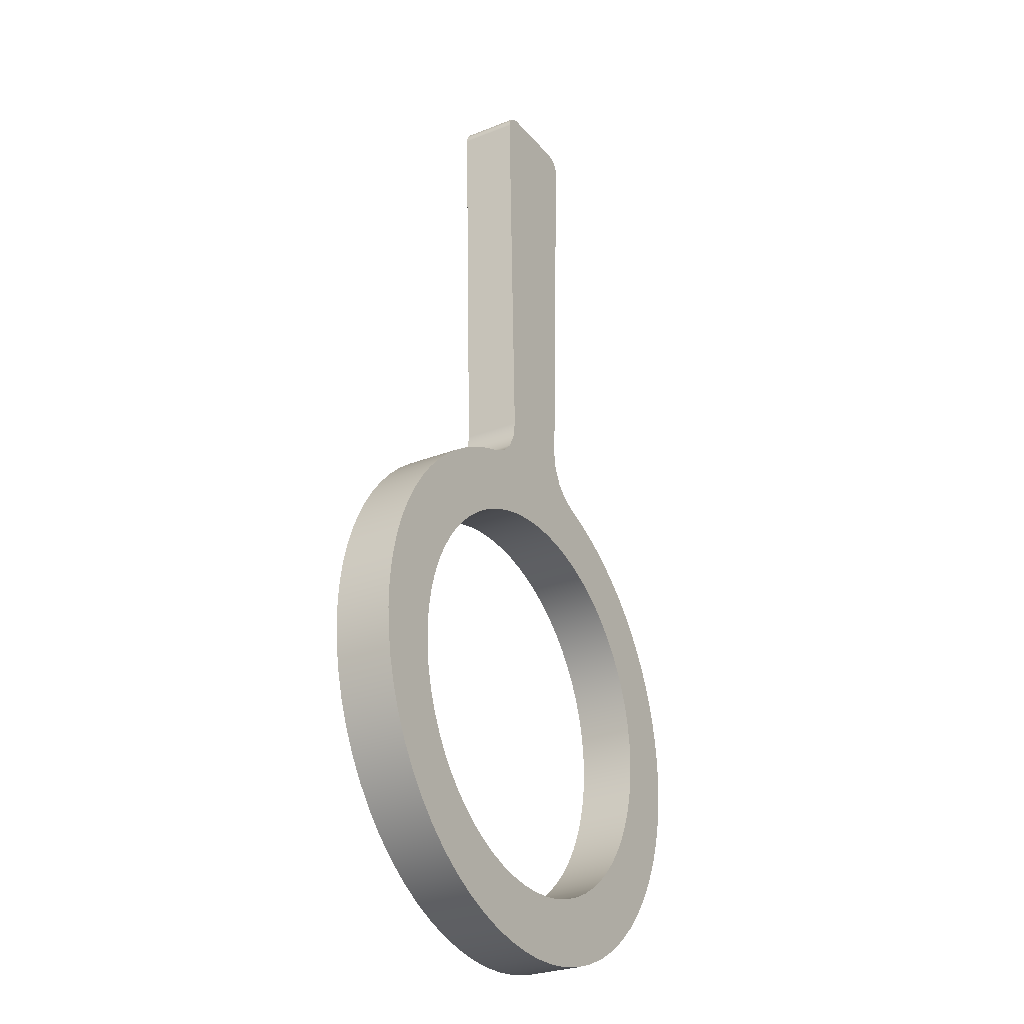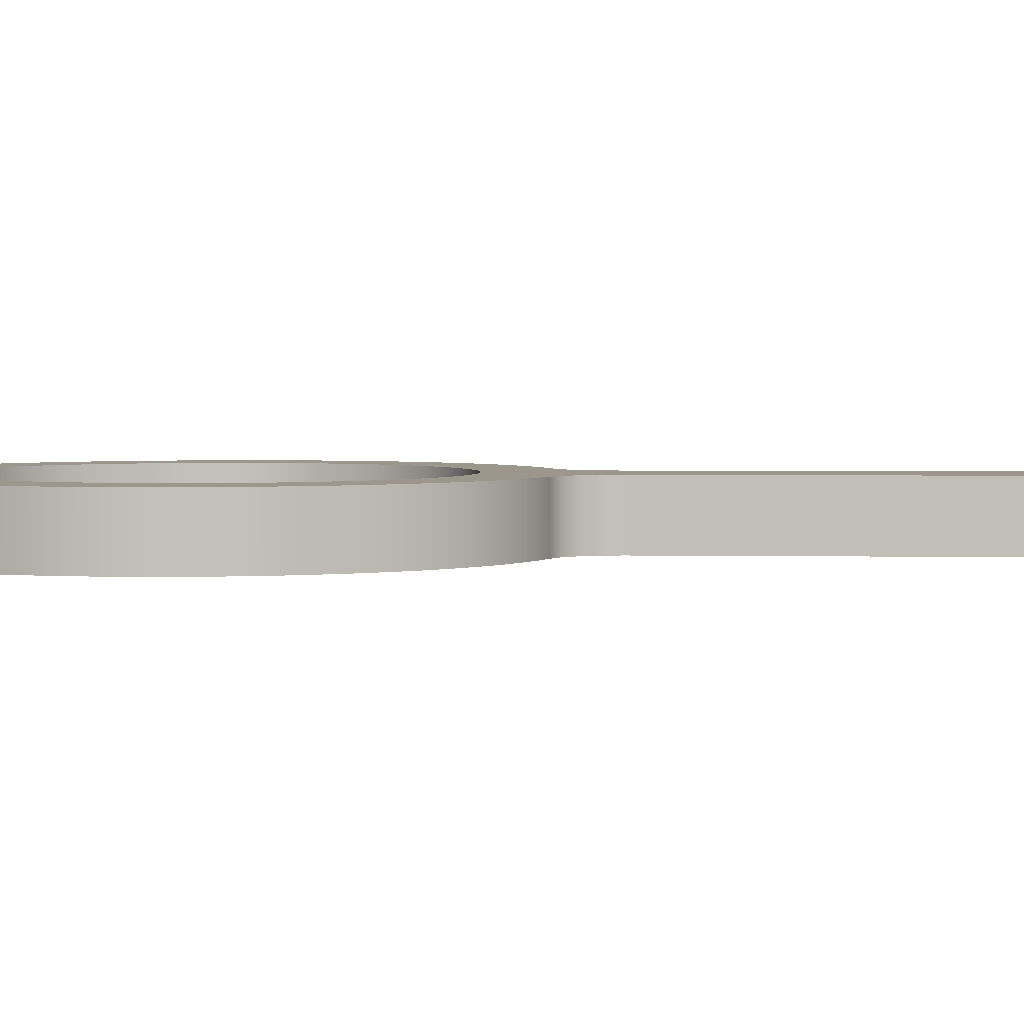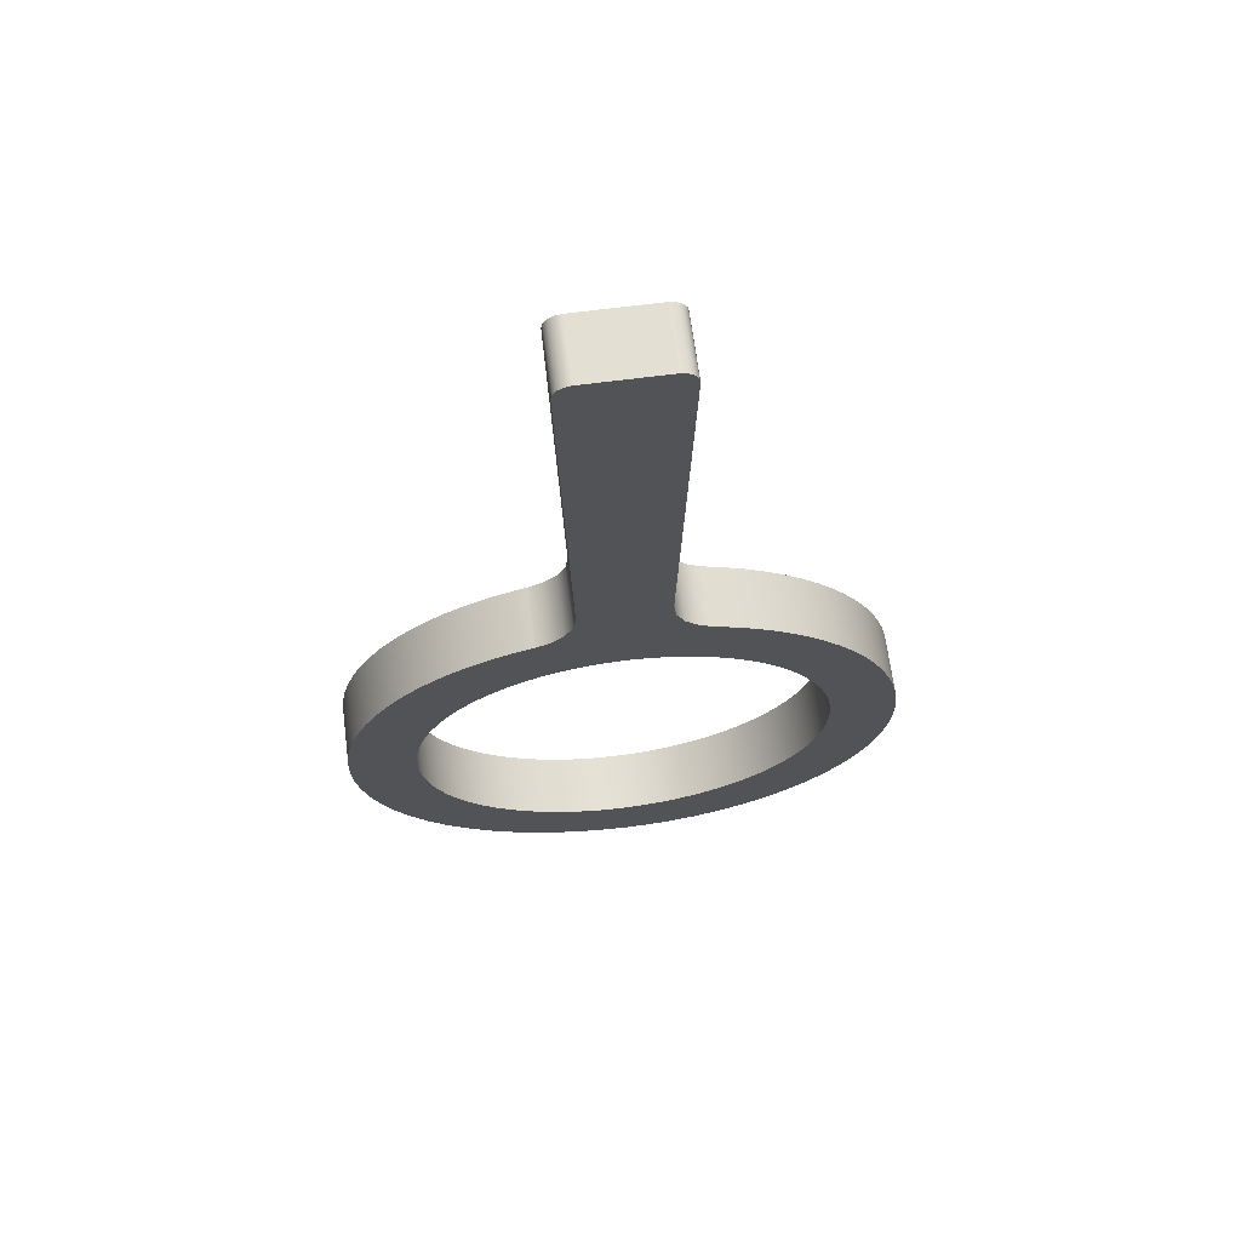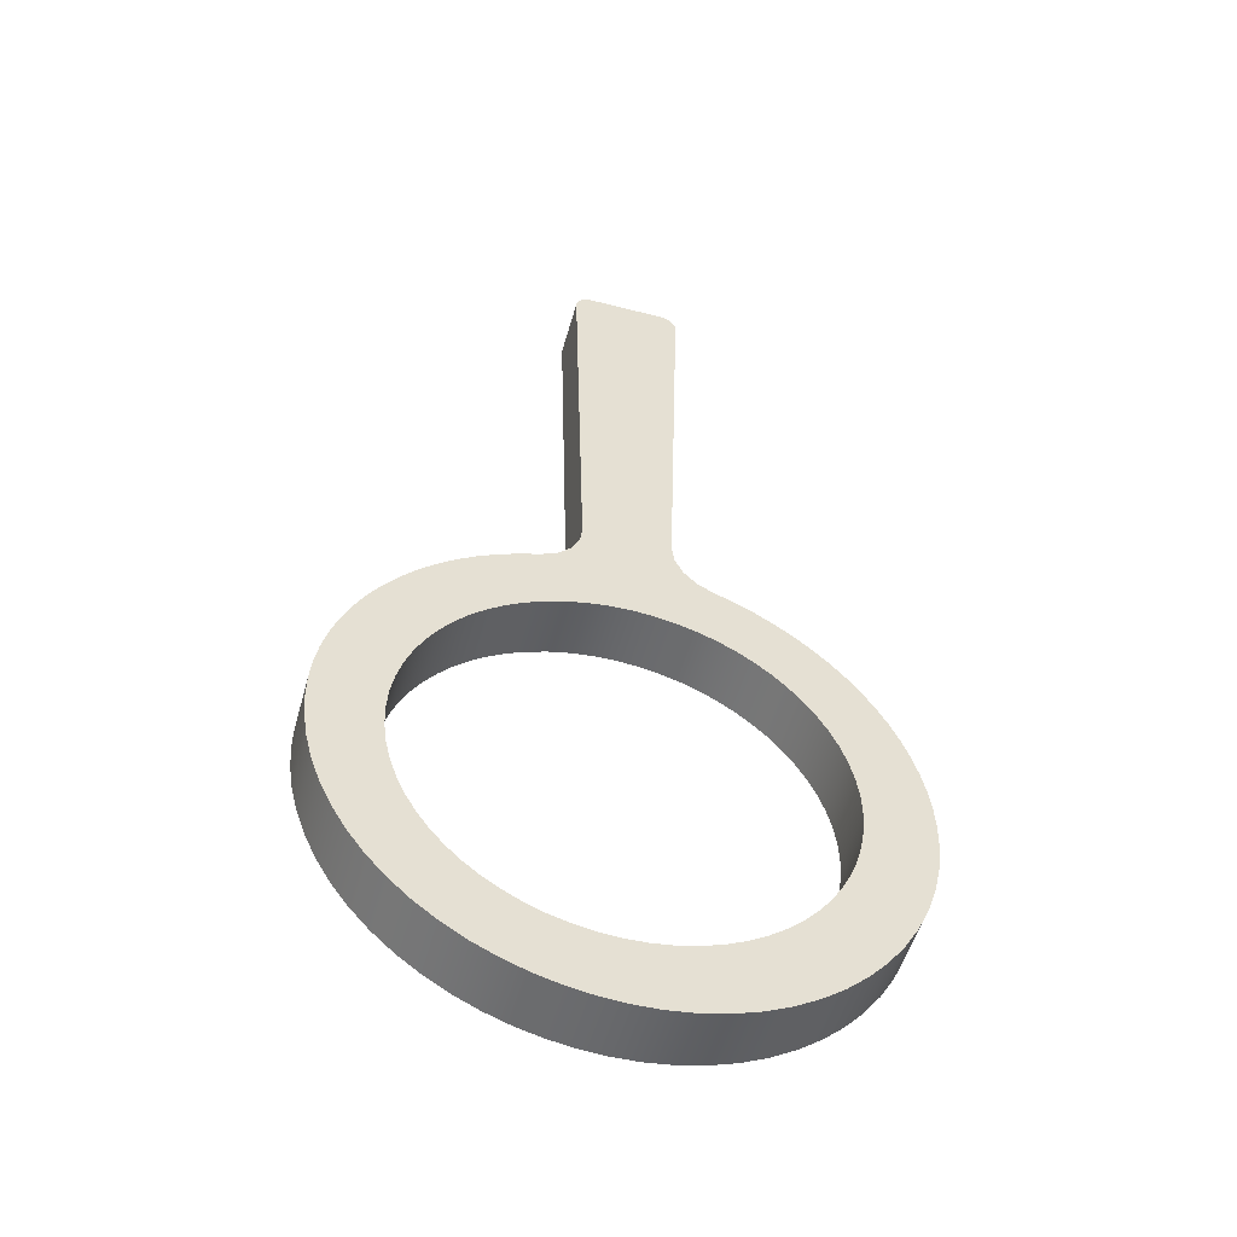
<metadata>
{"format":"obj","ext":"obj","renderer":"f3d","projection":"perspective","resolution":1024,"background":"white","views":[{"elev":-27.6,"azim":121.3,"up":"+Z"},{"elev":2.9,"azim":-88.0,"up":"+Y"},{"elev":66.6,"azim":172.6,"up":"+Z"},{"elev":-52.1,"azim":164.4,"up":"+Z"}]}
</metadata>
<code>
g Movel
o object_1
v 356.9 0 -115.3
v 356.9 10.78 -115.3
v 358 0 -115.5
v 358 10.78 -115.5
v 359 0 -116.2
v 359 10.78 -116.2
v 359.7 0 -117.2
v 359.7 10.78 -117.2
v 359.9 0 -118.3
v 359.9 10.78 -118.3
v 359.7 0 -124.9
v 359.7 10.78 -124.9
v 359.5 0 -131.5
v 359.5 10.78 -131.5
v 359.3 0 -138.1
v 359.3 10.78 -138.1
v 359.1 0 -144.7
v 359.1 10.78 -144.7
v 358.9 0 -151.3
v 358.9 10.78 -151.3
v 358.7 0 -158
v 358.7 10.78 -158
v 358.6 0 -164.6
v 358.6 10.78 -164.6
v 358.4 0 -171.2
v 358.4 10.78 -171.2
v 358.2 0 -177.8
v 358.2 10.78 -177.8
v 358 0 -184.4
v 358 10.78 -184.4
v 357.8 0 -191
v 357.8 10.78 -191
v 358.2 0 -194.1
v 358.2 10.78 -194.1
v 359.7 0 -197
v 359.7 10.78 -197
v 362 0 -199.3
v 362 10.78 -199.3
v 364.8 0 -200.6
v 364.8 10.78 -200.6
v 368.3 0 -201.7
v 368.3 10.78 -201.7
v 371.8 0 -203.2
v 371.8 10.78 -203.2
v 375.2 0 -204.9
v 375.2 10.78 -204.9
v 378.5 0 -207
v 378.5 10.78 -207
v 381.7 0 -209.4
v 381.7 10.78 -209.4
v 384.7 0 -212
v 384.7 10.78 -212
v 387.5 0 -215
v 387.5 10.78 -215
v 390.1 0 -218.1
v 390.1 10.78 -218.1
v 392.3 0 -221.5
v 392.3 10.78 -221.5
v 394.3 0 -225
v 394.3 10.78 -225
v 395.9 0 -228.7
v 395.9 10.78 -228.7
v 397.2 0 -232.5
v 397.2 10.78 -232.5
v 398.2 0 -236.3
v 398.2 10.78 -236.3
v 398.8 0 -240.1
v 398.8 10.78 -240.1
v 399.2 0 -243.8
v 399.2 10.78 -243.8
v 399.2 0 -247.5
v 399.2 10.78 -247.5
v 398.9 0 -251.9
v 398.9 10.78 -251.9
v 398.2 0 -256.4
v 398.2 10.78 -256.4
v 397 0 -261
v 397 10.78 -261
v 395.4 0 -265.5
v 395.4 10.78 -265.5
v 393.3 0 -269.9
v 393.3 10.78 -269.9
v 390.7 0 -274.1
v 390.7 10.78 -274.1
v 387.8 0 -278.2
v 387.8 10.78 -278.2
v 384.4 0 -281.9
v 384.4 10.78 -281.9
v 380.7 0 -285.3
v 380.7 10.78 -285.3
v 376.6 0 -288.3
v 376.6 10.78 -288.3
v 372.4 0 -290.8
v 372.4 10.78 -290.8
v 368 0 -292.9
v 368 10.78 -292.9
v 363.4 0 -294.5
v 363.4 10.78 -294.5
v 358.9 0 -295.7
v 358.9 10.78 -295.7
v 354.4 0 -296.4
v 354.4 10.78 -296.4
v 350 0 -296.7
v 350 10.78 -296.7
v 345.2 0 -296.6
v 345.2 10.78 -296.6
v 340.4 0 -296
v 340.4 10.78 -296
v 335.6 0 -294.9
v 335.6 10.78 -294.9
v 330.9 0 -293.4
v 330.9 10.78 -293.4
v 326.5 0 -291.3
v 326.5 10.78 -291.3
v 322.2 0 -288.8
v 322.2 10.78 -288.8
v 318.3 0 -285.9
v 318.3 10.78 -285.9
v 314.8 0 -282.7
v 314.8 10.78 -282.7
v 311.6 0 -279.2
v 311.6 10.78 -279.2
v 308.7 0 -275.3
v 308.7 10.78 -275.3
v 306.2 0 -271
v 306.2 10.78 -271
v 304.1 0 -266.6
v 304.1 10.78 -266.6
v 302.6 0 -261.9
v 302.6 10.78 -261.9
v 301.5 0 -257.1
v 301.5 10.78 -257.1
v 300.9 0 -252.3
v 300.9 10.78 -252.3
v 300.8 0 -247.5
v 300.8 10.78 -247.5
v 301 0 -243.8
v 301 10.78 -243.8
v 301.5 0 -240.1
v 301.5 10.78 -240.1
v 302.3 0 -236.4
v 302.3 10.78 -236.4
v 303.4 0 -232.7
v 303.4 10.78 -232.7
v 304.8 0 -229
v 304.8 10.78 -229
v 306.5 0 -225.4
v 306.5 10.78 -225.4
v 308.4 0 -222
v 308.4 10.78 -222
v 310.7 0 -218.7
v 310.7 10.78 -218.7
v 313.2 0 -215.5
v 313.2 10.78 -215.5
v 315.9 0 -212.6
v 315.9 10.78 -212.6
v 318.8 0 -210
v 318.8 10.78 -210
v 321.8 0 -207.5
v 321.8 10.78 -207.5
v 325.1 0 -205.4
v 325.1 10.78 -205.4
v 328.4 0 -203.5
v 328.4 10.78 -203.5
v 331.8 0 -201.9
v 331.8 10.78 -201.9
v 335.2 0 -200.6
v 335.2 10.78 -200.6
v 338 0 -199.1
v 338 10.78 -199.1
v 340.3 0 -196.8
v 340.3 10.78 -196.8
v 341.7 0 -193.8
v 341.7 10.78 -193.8
v 342.2 0 -190.7
v 342.2 10.78 -190.7
v 342 0 -184.2
v 342 10.78 -184.2
v 341.8 0 -177.6
v 341.8 10.78 -177.6
v 341.6 0 -171
v 341.6 10.78 -171
v 341.4 0 -164.4
v 341.4 10.78 -164.4
v 341.2 0 -157.9
v 341.2 10.78 -157.9
v 341.1 0 -151.3
v 341.1 10.78 -151.3
v 340.9 0 -144.7
v 340.9 10.78 -144.7
v 340.7 0 -138.1
v 340.7 10.78 -138.1
v 340.5 0 -131.6
v 340.5 10.78 -131.6
v 340.3 0 -125
v 340.3 10.78 -125
v 340.1 0 -118.4
v 340.1 10.78 -118.4
v 340.3 0 -117.2
v 340.3 10.78 -117.2
v 341 0 -116.2
v 341 10.78 -116.2
v 341.9 0 -115.5
v 341.9 10.78 -115.5
v 343.1 0 -115.3
v 343.1 10.78 -115.3
v 347.7 0 -115.3
v 347.7 10.78 -115.3
v 352.3 0 -115.3
v 352.3 10.78 -115.3
v 374.1 0 -275.9
v 374.1 10.78 -275.9
v 376.5 0 -273.6
v 376.5 10.78 -273.6
v 378.9 0 -271
v 378.9 10.78 -271
v 381 0 -268.1
v 381 10.78 -268.1
v 382.8 0 -265
v 382.8 10.78 -265
v 384.4 0 -261.6
v 384.4 10.78 -261.6
v 385.7 0 -258.1
v 385.7 10.78 -258.1
v 386.6 0 -254.3
v 386.6 10.78 -254.3
v 387.1 0 -250.5
v 387.1 10.78 -250.5
v 387.2 0 -246.7
v 387.2 10.78 -246.7
v 386.9 0 -242.9
v 386.9 10.78 -242.9
v 386.3 0 -239.1
v 386.3 10.78 -239.1
v 385.2 0 -235.5
v 385.2 10.78 -235.5
v 383.9 0 -232.1
v 383.9 10.78 -232.1
v 382.3 0 -229
v 382.3 10.78 -229
v 380.4 0 -226.1
v 380.4 10.78 -226.1
v 378.4 0 -223.4
v 378.4 10.78 -223.4
v 376.1 0 -221
v 376.1 10.78 -221
v 373.5 0 -218.6
v 373.5 10.78 -218.6
v 370.6 0 -216.5
v 370.6 10.78 -216.5
v 367.5 0 -214.7
v 367.5 10.78 -214.7
v 364.1 0 -213.1
v 364.1 10.78 -213.1
v 360.6 0 -211.8
v 360.6 10.78 -211.8
v 356.8 0 -210.9
v 356.8 10.78 -210.9
v 353 0 -210.4
v 353 10.78 -210.4
v 349.2 0 -210.3
v 349.2 10.78 -210.3
v 345.3 0 -210.6
v 345.3 10.78 -210.6
v 341.6 0 -211.2
v 341.6 10.78 -211.2
v 338 0 -212.3
v 338 10.78 -212.3
v 334.6 0 -213.6
v 334.6 10.78 -213.6
v 331.5 0 -215.2
v 331.5 10.78 -215.2
v 328.5 0 -217.1
v 328.5 10.78 -217.1
v 325.9 0 -219.1
v 325.9 10.78 -219.1
v 323.4 0 -221.4
v 323.4 10.78 -221.4
v 321.1 0 -224
v 321.1 10.78 -224
v 319 0 -226.9
v 319 10.78 -226.9
v 317.1 0 -230
v 317.1 10.78 -230
v 315.6 0 -233.4
v 315.6 10.78 -233.4
v 314.3 0 -237
v 314.3 10.78 -237
v 313.4 0 -240.7
v 313.4 10.78 -240.7
v 312.9 0 -244.5
v 312.9 10.78 -244.5
v 312.8 0 -248.3
v 312.8 10.78 -248.3
v 313.1 0 -252.2
v 313.1 10.78 -252.2
v 313.7 0 -255.9
v 313.7 10.78 -255.9
v 314.7 0 -259.5
v 314.7 10.78 -259.5
v 316.1 0 -262.9
v 316.1 10.78 -262.9
v 317.7 0 -266
v 317.7 10.78 -266
v 319.6 0 -269
v 319.6 10.78 -269
v 321.6 0 -271.6
v 321.6 10.78 -271.6
v 323.9 0 -274.1
v 323.9 10.78 -274.1
v 326.5 0 -276.4
v 326.5 10.78 -276.4
v 329.4 0 -278.5
v 329.4 10.78 -278.5
v 332.5 0 -280.4
v 332.5 10.78 -280.4
v 335.9 0 -281.9
v 335.9 10.78 -281.9
v 339.4 0 -283.2
v 339.4 10.78 -283.2
v 343.2 0 -284.1
v 343.2 10.78 -284.1
v 347 0 -284.6
v 347 10.78 -284.6
v 350.8 0 -284.7
v 350.8 10.78 -284.7
v 354.6 0 -284.4
v 354.6 10.78 -284.4
v 358.4 0 -283.8
v 358.4 10.78 -283.8
v 362 0 -282.8
v 362 10.78 -282.8
v 365.4 0 -281.4
v 365.4 10.78 -281.4
v 368.5 0 -279.8
v 368.5 10.78 -279.8
v 371.5 0 -277.9
v 371.5 10.78 -277.9
f 9 11 13 15 17 19 21 23 25 27 29 31 32 30 28 26 24 22 20 18 16 14 12 10
f 175 177 179 181 183 185 187 189 191 193 195 197 198 196 194 192 190 188 186 184 182 180 178 176
f 1 3 4 2
f 3 5 6 4
f 5 7 8 6
f 7 9 10 8
f 31 33 34 32
f 33 35 36 34
f 35 37 38 36
f 37 39 40 38
f 39 41 42 40
f 41 43 44 42
f 43 45 46 44
f 45 47 48 46
f 47 49 50 48
f 49 51 52 50
f 51 53 54 52
f 53 55 56 54
f 55 57 58 56
f 57 59 60 58
f 59 61 62 60
f 61 63 64 62
f 63 65 66 64
f 65 67 68 66
f 67 69 70 68
f 69 71 72 70
f 71 73 74 72
f 73 75 76 74
f 75 77 78 76
f 77 79 80 78
f 79 81 82 80
f 81 83 84 82
f 83 85 86 84
f 85 87 88 86
f 87 89 90 88
f 89 91 92 90
f 91 93 94 92
f 93 95 96 94
f 95 97 98 96
f 97 99 100 98
f 99 101 102 100
f 101 103 104 102
f 103 105 106 104
f 105 107 108 106
f 107 109 110 108
f 109 111 112 110
f 111 113 114 112
f 113 115 116 114
f 115 117 118 116
f 117 119 120 118
f 119 121 122 120
f 121 123 124 122
f 123 125 126 124
f 125 127 128 126
f 127 129 130 128
f 129 131 132 130
f 131 133 134 132
f 133 135 136 134
f 135 137 138 136
f 137 139 140 138
f 139 141 142 140
f 141 143 144 142
f 143 145 146 144
f 145 147 148 146
f 147 149 150 148
f 149 151 152 150
f 151 153 154 152
f 153 155 156 154
f 155 157 158 156
f 157 159 160 158
f 159 161 162 160
f 161 163 164 162
f 163 165 166 164
f 165 167 168 166
f 167 169 170 168
f 169 171 172 170
f 171 173 174 172
f 173 175 176 174
f 197 199 200 198
f 199 201 202 200
f 201 203 204 202
f 203 205 206 204
f 205 207 208 206
f 207 209 210 208
f 209 1 2 210
f 211 213 214 212
f 213 215 216 214
f 215 217 218 216
f 217 219 220 218
f 219 221 222 220
f 221 223 224 222
f 223 225 226 224
f 225 227 228 226
f 227 229 230 228
f 229 231 232 230
f 231 233 234 232
f 233 235 236 234
f 235 237 238 236
f 237 239 240 238
f 239 241 242 240
f 241 243 244 242
f 243 245 246 244
f 245 247 248 246
f 247 249 250 248
f 249 251 252 250
f 251 253 254 252
f 253 255 256 254
f 255 257 258 256
f 257 259 260 258
f 259 261 262 260
f 261 263 264 262
f 263 265 266 264
f 265 267 268 266
f 267 269 270 268
f 269 271 272 270
f 271 273 274 272
f 273 275 276 274
f 275 277 278 276
f 277 279 280 278
f 279 281 282 280
f 281 283 284 282
f 283 285 286 284
f 285 287 288 286
f 287 289 290 288
f 289 291 292 290
f 291 293 294 292
f 293 295 296 294
f 295 297 298 296
f 297 299 300 298
f 299 301 302 300
f 301 303 304 302
f 303 305 306 304
f 305 307 308 306
f 307 309 310 308
f 309 311 312 310
f 311 313 314 312
f 313 315 316 314
f 315 317 318 316
f 317 319 320 318
f 319 321 322 320
f 321 323 324 322
f 323 325 326 324
f 325 327 328 326
f 327 329 330 328
f 329 331 332 330
f 331 333 334 332
f 333 335 336 334
f 335 337 338 336
f 337 211 212 338
f 161 159 273
f 157 273 159
f 157 155 275
f 271 163 161
f 169 167 265
f 267 167 165
f 167 267 265
f 269 165 163
f 165 269 267
f 279 151 281
f 149 147 283
f 151 149 281
f 281 149 283
f 279 153 151
f 273 157 275
f 271 161 273
f 153 279 277
f 155 153 277
f 275 155 277
f 271 269 163
f 195 193 13
f 199 197 205
f 191 15 193
f 189 15 191
f 205 197 207
f 207 197 195
f 203 199 205
f 187 17 189
f 199 203 201
f 185 19 187
f 21 185 183
f 265 263 169
f 171 169 263
f 25 181 179
f 31 175 173
f 175 29 177
f 171 263 261
f 171 33 173
f 171 261 35
f 179 177 27
f 23 183 181
f 11 207 195
f 289 141 139
f 137 135 291
f 137 291 139
f 143 141 287
f 141 289 287
f 145 143 285
f 291 135 293
f 289 139 291
f 287 285 143
f 133 293 135
f 131 129 297
f 127 299 129
f 127 125 301
f 133 131 295
f 123 303 125
f 297 129 299
f 121 305 123
f 307 121 119
f 301 299 127
f 295 131 297
f 295 293 133
f 147 145 285
f 305 121 307
f 303 123 305
f 119 117 309
f 113 315 313
f 115 313 311
f 117 311 309
f 307 119 309
f 313 115 113
f 113 111 315
f 317 111 109
f 311 117 115
f 107 321 319
f 109 107 319
f 107 105 321
f 323 321 105
f 103 323 105
f 317 109 319
f 317 315 111
f 301 125 303
f 285 283 147
f 1 209 9
f 189 17 15
f 1 9 5
f 3 1 5
f 187 19 17
f 209 11 9
f 15 13 193
f 13 11 195
f 5 9 7
f 29 175 31
f 259 257 37
f 33 31 173
f 35 33 171
f 29 27 177
f 23 181 25
f 183 23 21
f 261 259 35
f 27 25 179
f 185 21 19
f 35 259 37
f 255 39 37
f 255 253 39
f 41 39 253
f 43 41 253
f 257 255 37
f 45 43 251
f 49 47 247
f 45 249 47
f 43 253 251
f 51 49 245
f 249 45 251
f 245 49 247
f 53 245 243
f 249 247 47
f 241 55 243
f 57 55 241
f 57 239 59
f 241 239 57
f 61 59 237
f 53 243 55
f 53 51 245
f 89 211 337
f 93 335 333
f 95 333 331
f 335 91 337
f 215 213 85
f 213 211 87
f 85 217 215
f 87 211 89
f 99 327 101
f 101 325 103
f 325 323 103
f 327 325 101
f 99 329 327
f 93 333 95
f 95 331 97
f 329 99 97
f 329 97 331
f 93 91 335
f 91 89 337
f 83 219 217
f 235 61 237
f 67 233 231
f 233 63 235
f 233 67 65
f 231 69 67
f 71 69 229
f 69 231 229
f 227 71 229
f 63 233 65
f 237 59 239
f 73 71 227
f 223 221 79
f 87 85 213
f 221 219 81
f 83 217 85
f 77 225 223
f 75 225 77
f 79 77 223
f 81 219 83
f 81 79 221
f 73 225 75
f 73 227 225
f 61 235 63
f 207 11 209
f 162 274 160
f 158 160 274
f 158 276 156
f 272 162 164
f 170 266 168
f 268 166 168
f 168 266 268
f 270 164 166
f 166 268 270
f 280 282 152
f 150 284 148
f 152 282 150
f 282 284 150
f 280 152 154
f 274 276 158
f 272 274 162
f 154 278 280
f 156 278 154
f 276 278 156
f 272 164 270
f 196 14 194
f 200 206 198
f 192 194 16
f 190 192 16
f 206 208 198
f 208 196 198
f 204 206 200
f 188 190 18
f 200 202 204
f 186 188 20
f 22 184 186
f 266 170 264
f 172 264 170
f 26 180 182
f 32 174 176
f 176 178 30
f 172 262 264
f 172 174 34
f 172 36 262
f 180 28 178
f 24 182 184
f 12 196 208
f 290 140 142
f 138 292 136
f 138 140 292
f 144 288 142
f 142 288 290
f 146 286 144
f 292 294 136
f 290 292 140
f 288 144 286
f 134 136 294
f 132 298 130
f 128 130 300
f 128 302 126
f 134 296 132
f 124 126 304
f 298 300 130
f 122 124 306
f 308 120 122
f 302 128 300
f 296 298 132
f 296 134 294
f 148 286 146
f 306 308 122
f 304 306 124
f 120 310 118
f 114 314 316
f 116 312 314
f 118 310 312
f 308 310 120
f 314 114 116
f 114 316 112
f 318 110 112
f 312 116 118
f 108 320 322
f 110 320 108
f 108 322 106
f 324 106 322
f 104 106 324
f 318 320 110
f 318 112 316
f 302 304 126
f 286 148 284
f 2 10 210
f 190 16 18
f 2 6 10
f 4 6 2
f 188 18 20
f 210 10 12
f 16 194 14
f 14 196 12
f 6 8 10
f 30 32 176
f 260 38 258
f 34 174 32
f 36 172 34
f 30 178 28
f 24 26 182
f 184 22 24
f 262 36 260
f 28 180 26
f 186 20 22
f 36 38 260
f 256 38 40
f 256 40 254
f 42 254 40
f 44 254 42
f 258 38 256
f 46 252 44
f 50 248 48
f 46 48 250
f 44 252 254
f 52 246 50
f 250 252 46
f 246 248 50
f 54 244 246
f 250 48 248
f 242 244 56
f 58 242 56
f 58 60 240
f 242 58 240
f 62 238 60
f 54 56 244
f 54 246 52
f 90 338 212
f 94 334 336
f 96 332 334
f 336 338 92
f 216 86 214
f 214 88 212
f 86 216 218
f 88 90 212
f 100 102 328
f 102 104 326
f 326 104 324
f 328 102 326
f 100 328 330
f 94 96 334
f 96 98 332
f 330 98 100
f 330 332 98
f 94 336 92
f 92 338 90
f 84 218 220
f 236 238 62
f 68 232 234
f 234 236 64
f 234 66 68
f 232 68 70
f 72 230 70
f 70 230 232
f 228 230 72
f 64 66 234
f 238 240 60
f 74 228 72
f 224 80 222
f 88 214 86
f 222 82 220
f 84 86 218
f 78 224 226
f 76 78 226
f 80 224 78
f 82 84 220
f 82 222 80
f 74 76 226
f 74 226 228
f 62 64 236
f 208 210 12

</code>
